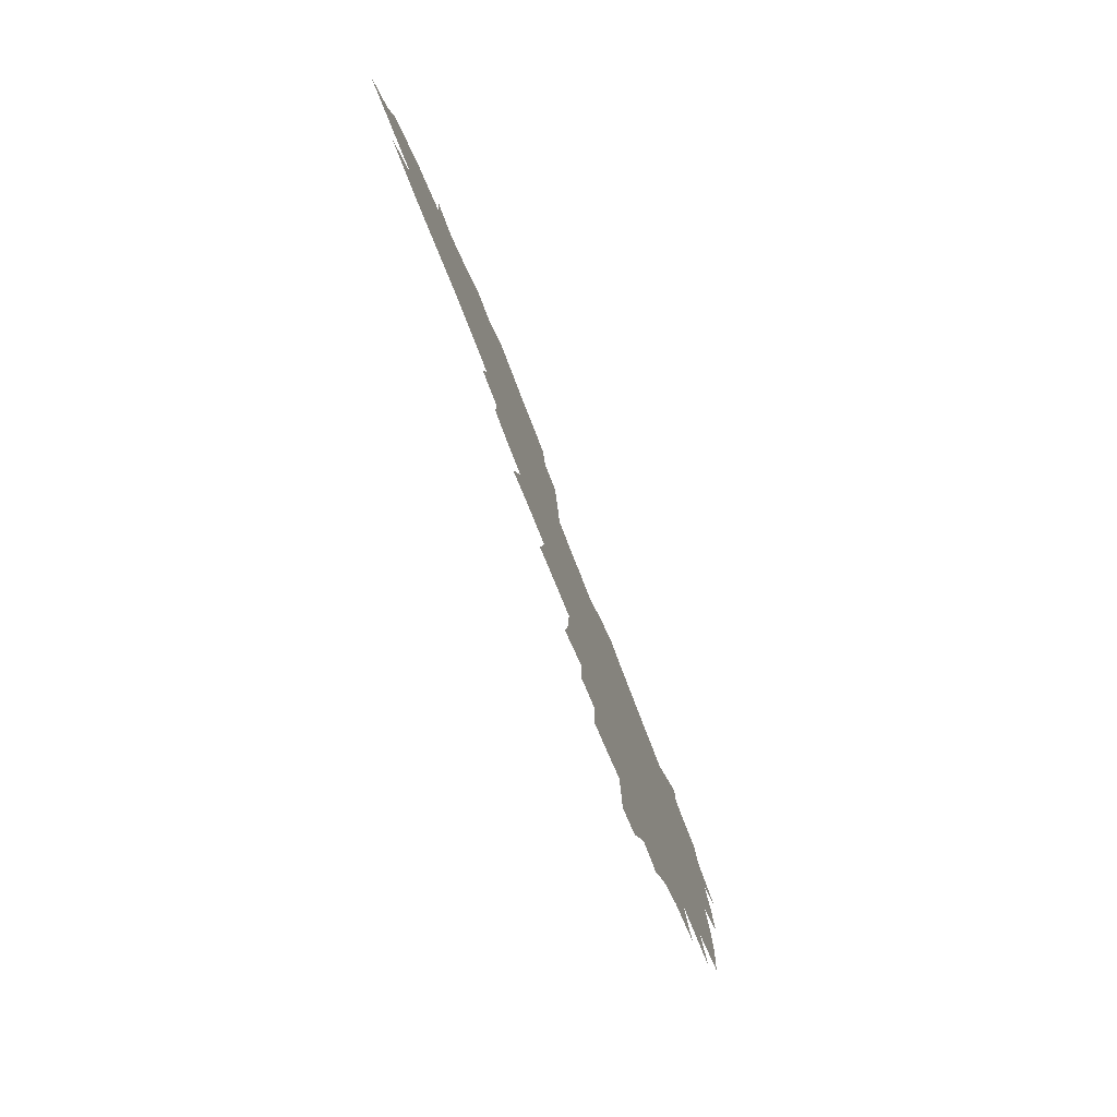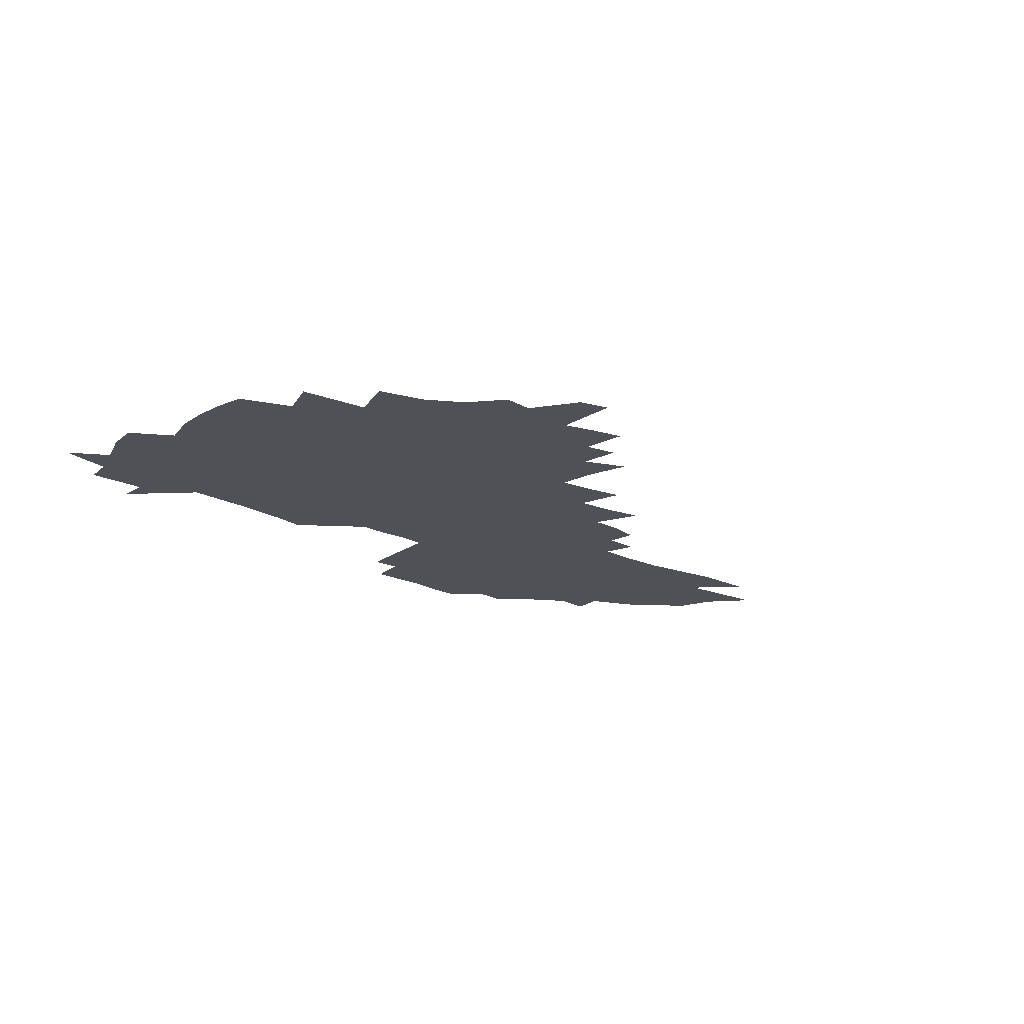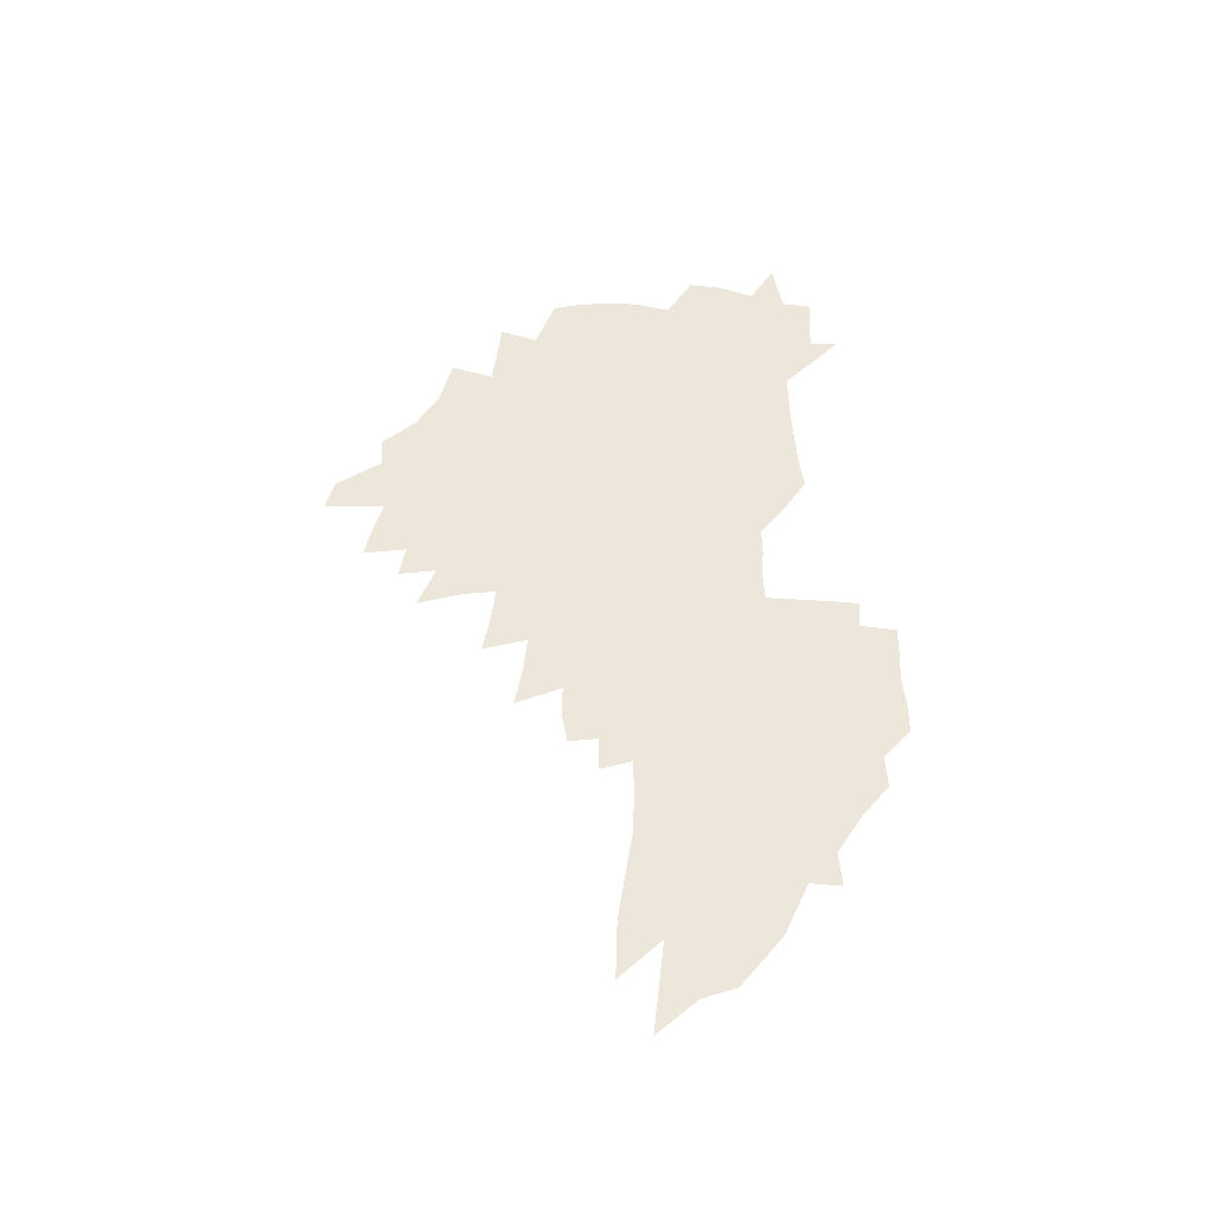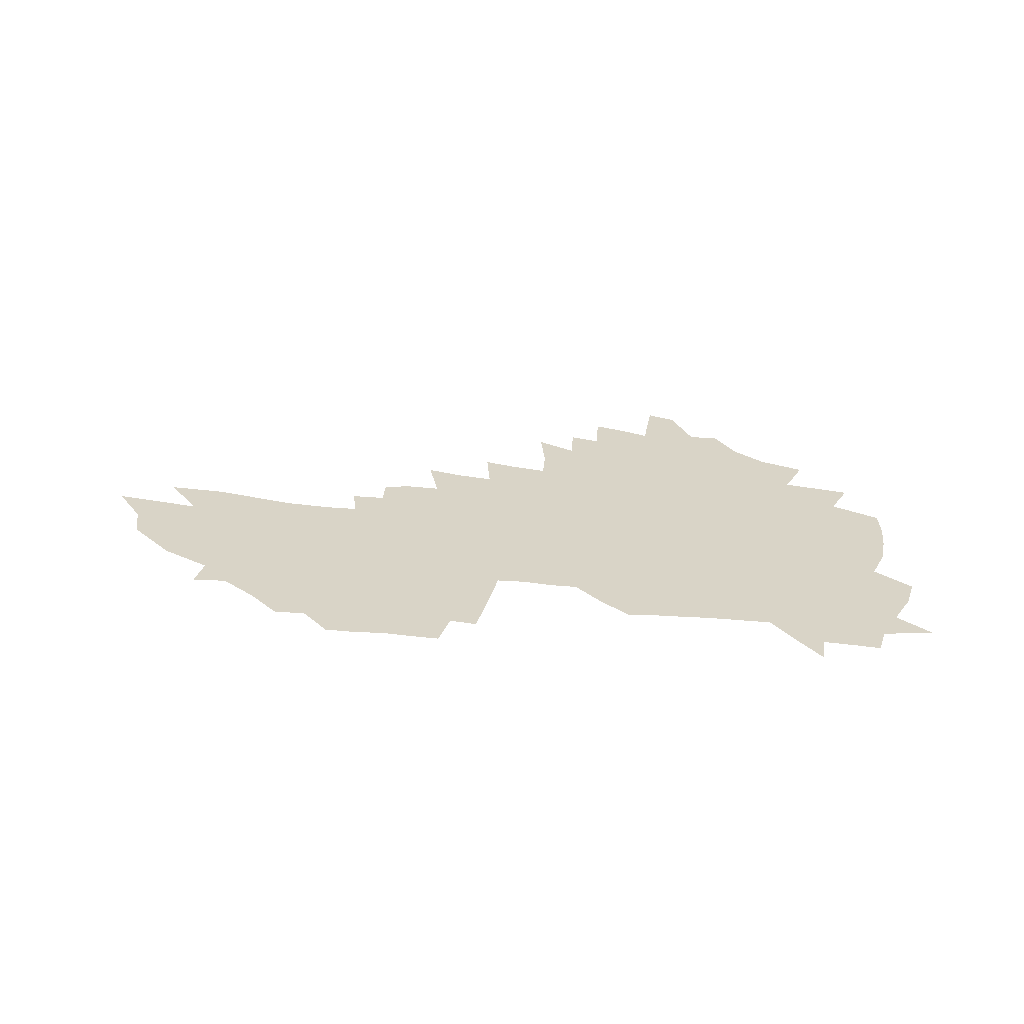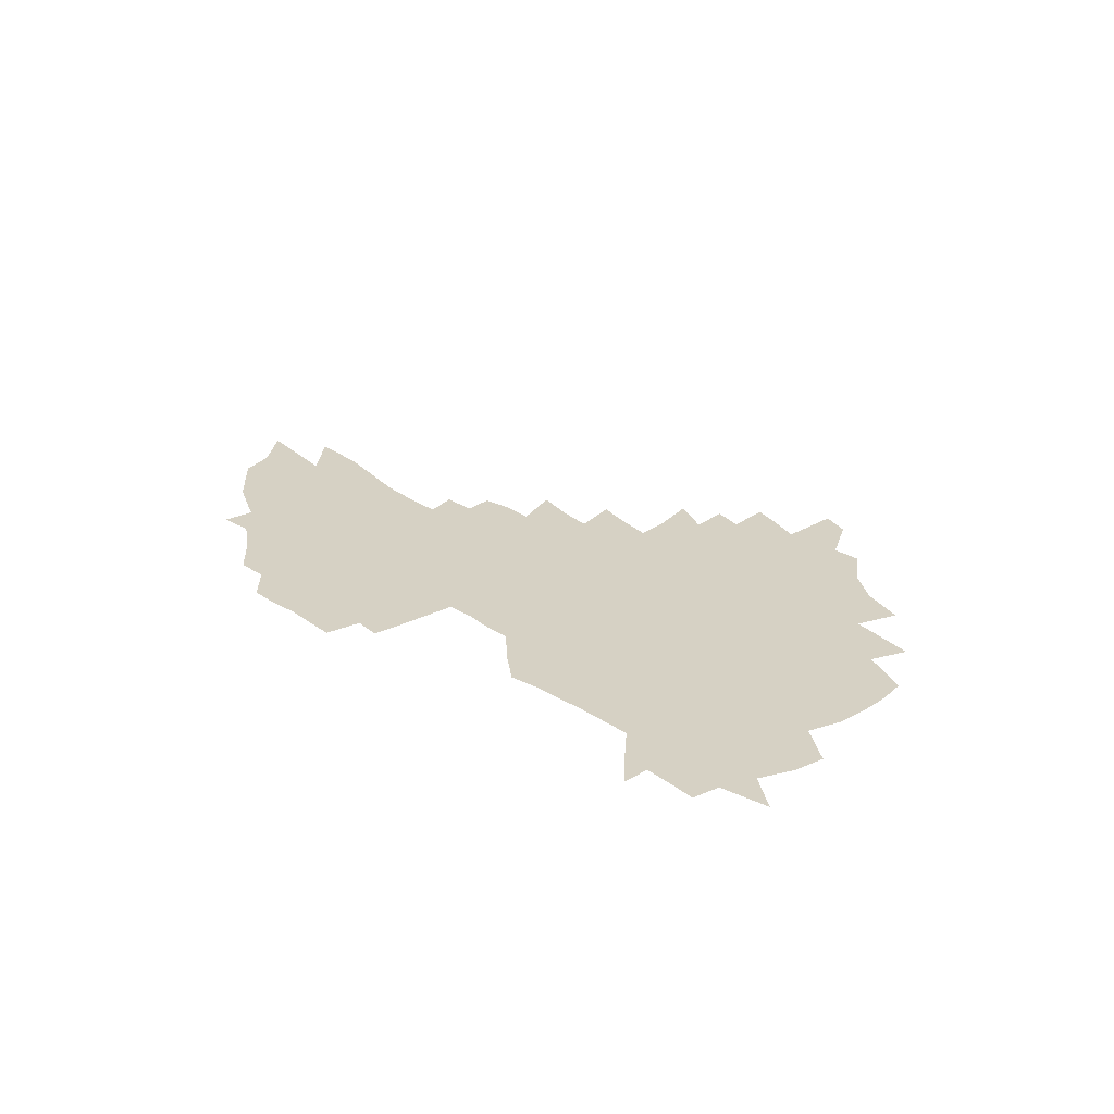
<metadata>
{"format":"obj","ext":"obj","renderer":"f3d","projection":"perspective","resolution":1024,"background":"white","views":[{"elev":-75.6,"azim":110.8,"up":"+Y"},{"elev":-20.4,"azim":-45.5,"up":"+Z"},{"elev":52.0,"azim":86.7,"up":"+Z"},{"elev":28.5,"azim":-173.5,"up":"+Z"},{"elev":26.6,"azim":-135.4,"up":"+Z"}]}
</metadata>
<code>
v 209.6 262.5 0
v 216.4 218.4 0
v 219.5 233.5 0
v 226.8 249.8 0
v 233.6 265.9 0
v 236.4 279.5 0
v 229.8 145.6 0
v 228 159.7 0
v 228 174.2 0
v 229.5 189.1 0
v 234.8 205 0
v 238 220 0
v 239.6 234.6 0
v 243.2 249.7 0
v 247.3 264.6 0
v 249.9 278.1 0
v 245.8 117.5 0
v 253.1 134.7 0
v 255.2 149.4 0
v 254.5 163 0
v 251.6 176.7 0
v 251.3 190.9 0
v 252 205.3 0
v 255.9 220.5 0
v 256 234.7 0
v 257.7 248.9 0
v 260.2 262.9 0
v 263.8 277 0
v 264.4 290.7 0
v 270.5 91.64 0
v 278.1 111.2 0
v 277.7 125.1 0
v 282.4 140.7 0
v 284.3 153.9 0
v 279.2 166 0
v 273.8 178.8 0
v 269.1 192.2 0
v 270.9 206.4 0
v 272.5 220.6 0
v 272.7 234.6 0
v 274.1 248.6 0
v 276 262.6 0
v 277.5 276.1 0
v 292.1 83.83 0
v 296.9 101.9 0
v 296.8 115.3 0
v 297.4 129.1 0
v 299.1 143.1 0
v 298 155.4 0
v 298.9 168.1 0
v 294 180.5 0
v 290 193.6 0
v 288.9 207 0
v 287.1 220.7 0
v 288 234.4 0
v 288.4 248.1 0
v 289.7 261.8 0
v 307.9 72.27 0
v 311 90.18 0
v 310.5 103.1 0
v 311.6 117.4 0
v 312.3 131 0
v 313.7 144.7 0
v 312.4 156.7 0
v 313.5 169.5 0
v 312.8 181.5 0
v 308.6 194.3 0
v 307.5 207.3 0
v 305.9 220.6 0
v 304.2 234.2 0
v 304.4 247.7 0
v 304.5 261.3 0
v 320.1 55.34 0
v 323.3 76.12 0
v 324.2 91.08 0
v 324.6 104.9 0
v 325.1 118.5 0
v 325.8 132.1 0
v 327.4 146.4 0
v 327.9 158.7 0
v 326.6 170.3 0
v 326 182.5 0
v 325.3 194.8 0
v 323.5 207.6 0
v 323.4 220.3 0
v 321.1 233.8 0
v 319.8 247.3 0
v 319.2 260.9 0
v 334.2 55.51 0
v 336.8 77.44 0
v 337.6 92.41 0
v 337.7 105.8 0
v 339 120.9 0
v 339 133.5 0
v 339.2 145.9 0
v 339.3 158.6 0
v 340 171.5 0
v 339.3 183.2 0
v 338.5 195.2 0
v 337 207.9 0
v 336.3 220.8 0
v 335.6 233.7 0
v 334.8 246.9 0
v 332.9 261.3 0
v 346.5 32.89 0
v 348.6 58.7 0
v 349.6 76.61 0
v 350.2 92.68 0
v 350.4 105.9 0
v 351 120.8 0
v 351.1 132.7 0
v 351.5 146.2 0
v 351.6 159.4 0
v 351.6 171.9 0
v 351.3 183.5 0
v 350.6 195.8 0
v 349.9 208.3 0
v 348.9 221.2 0
v 348.9 234 0
v 347.9 247.1 0
v 346.5 261.5 0
v 360.4 27.77 0
v 362 56.88 0
v 362.8 72.63 0
v 362.8 90.79 0
v 363 105.7 0
v 363.2 119.6 0
v 363.5 132.8 0
v 363.7 145.8 0
v 363.7 158.6 0
v 363.7 171.2 0
v 363.4 183.7 0
v 363 196.1 0
v 362.6 208.8 0
v 362.2 221.5 0
v 361.6 234.8 0
v 360.5 248.2 0
v 359.7 263 0
v 361 286 0
v 376.6 51.45 0
v 376.2 70.98 0
v 375.5 90.37 0
v 375.9 103.9 0
v 376 117.7 0
v 376 131.8 0
v 376.5 144.4 0
v 376.5 157.6 0
v 375.9 171.4 0
v 375.8 183.7 0
v 375.6 196.3 0
v 375.3 209.1 0
v 375 222.1 0
v 375.1 236.8 0
v 374.8 251.4 0
v 391.3 47 0
v 390.3 67.77 0
v 389.2 86.67 0
v 389.1 101.8 0
v 389 116.2 0
v 389.2 129.8 0
v 389.9 142.6 0
v 389.8 156 0
v 388.3 171.2 0
v 388.2 183.8 0
v 388.2 196.3 0
v 388.1 209.2 0
v 388.1 222.4 0
v 388.9 238.4 0
v 405.2 63.74 0
v 404.1 81.97 0
v 402.7 99.54 0
v 403.5 113.1 0
v 403.5 127.2 0
v 404 140.8 0
v 403.3 155.1 0
v 402.6 169.2 0
v 401.7 183 0
v 401.1 196.3 0
v 401.1 209.2 0
v 401.2 222.1 0
v 402.3 238 0
v 423.5 72.25 0
v 419.1 94.15 0
v 418.5 110 0
v 419.9 123.4 0
v 417.9 139.9 0
v 417.5 153.8 0
v 416 168.7 0
v 415.2 182.5 0
v 414.2 196.2 0
v 414.1 209.2 0
v 414.5 222.3 0
v 415.6 236.2 0
v 435.4 106.7 0
v 433.6 124.2 0
v 433 138.2 0
v 431.5 153.2 0
v 429.5 168.6 0
v 428.9 181.9 0
v 427.2 196.3 0
v 428.1 209.1 0
v 427.9 222.2 0
v 429.6 236.4 0
v 431.3 250.5 0
v 433.4 266.8 0
v 435.5 280 0
v 452.1 102.3 0
v 448 123.8 0
v 446.9 138.7 0
v 445.1 153.7 0
v 443.5 168.3 0
v 442.5 182 0
v 441.2 195.8 0
v 441.9 208.8 0
v 441.2 222 0
v 442.8 235.5 0
v 444.5 249.4 0
v 446.8 264.4 0
v 448.6 278.2 0
v 452.1 295.4 0
v 464.9 121.1 0
v 461.2 139 0
v 459.2 153.9 0
v 456.7 169.2 0
v 456 182.4 0
v 456 195.6 0
v 455 209 0
v 453.6 221.7 0
v 457.6 236.1 0
v 459.5 250.1 0
v 460.2 263.4 0
v 462.2 277.6 0
v 466 294.6 0
v 483.6 116.2 0
v 476.3 138.7 0
v 473.6 154.1 0
v 472.5 168 0
v 470.6 182.2 0
v 470.7 195.6 0
v 470.7 209 0
v 470.8 222.4 0
v 472.8 236.4 0
v 473.3 249.8 0
v 475.2 263.9 0
v 477.2 278.2 0
v 479.6 293.3 0
v 492 137.8 0
v 488.7 153.9 0
v 486.5 168.5 0
v 485.3 182.1 0
v 485.3 195.5 0
v 486 208.9 0
v 486.2 222.4 0
v 487.3 236.2 0
v 488.5 250 0
v 491.4 264.7 0
v 491.7 278.2 0
v 494.8 294 0
v 505.8 139.5 0
v 505.2 153.3 0
v 502 168.2 0
v 501.3 181.7 0
v 498.6 195.8 0
v 499.4 208.7 0
v 502.1 222.7 0
v 502 236.2 0
v 503.2 250 0
v 506.3 264.9 0
v 505.2 278 0
v 508.9 293.5 0
v 521.5 152.9 0
v 518.2 167.9 0
v 517.4 181.6 0
v 517.7 195.2 0
v 515.9 208.9 0
v 517.1 222.6 0
v 516 236.2 0
v 517.4 249.9 0
v 519.7 264.7 0
v 522.7 279.7 0
v 533.5 167.7 0
v 533.2 181.4 0
v 533.1 195.2 0
v 531.9 209.1 0
v 531.4 222.8 0
v 535.4 237.2 0
v 533.9 250.8 0
v 535.5 265 0
v 537.8 279.7 0
v 556.2 165.4 0
v 552.2 180.7 0
v 550 195.1 0
v 549.1 209.1 0
v 550.2 223.2 0
v 552.2 237.6 0
v 551.8 251.6 0
v 552.6 265.9 0
v 597.4 156.3 0
v 574.2 180.1 0
v 570.5 195 0
v 568.8 209.3 0
v 569.6 223.6 0
v 567.6 238 0
v 570.3 252.8 0
v 625.9 153.9 0
v 608 175.3 0
v 596.5 193.2 0
v 589.7 209.3 0
v 587.3 224.2 0
v 584.8 238.6 0
v 587 253.4 0
v 652 167.8 0
v 636.6 187.8 0
v 632.3 204.4 0
v 609.2 225.8 0
f 4 5 1
f 11 12 2
f 2 12 3
f 12 13 3
f 3 13 4
f 13 14 4
f 4 14 5
f 14 15 5
f 5 15 6
f 15 16 6
f 18 19 7
f 7 19 8
f 19 20 8
f 8 20 9
f 20 21 9
f 9 21 10
f 21 22 10
f 10 22 11
f 22 23 11
f 11 23 12
f 23 24 12
f 12 24 13
f 24 25 13
f 13 25 14
f 25 26 14
f 14 26 15
f 26 27 15
f 15 27 16
f 27 28 16
f 31 32 17
f 17 32 18
f 32 33 18
f 18 33 19
f 33 34 19
f 19 34 20
f 34 35 20
f 20 35 21
f 35 36 21
f 21 36 22
f 36 37 22
f 22 37 23
f 37 38 23
f 23 38 24
f 38 39 24
f 24 39 25
f 39 40 25
f 25 40 26
f 40 41 26
f 26 41 27
f 41 42 27
f 27 42 28
f 42 43 28
f 28 43 29
f 44 45 30
f 30 45 31
f 45 46 31
f 31 46 32
f 46 47 32
f 32 47 33
f 47 48 33
f 33 48 34
f 48 49 34
f 34 49 35
f 49 50 35
f 35 50 36
f 50 51 36
f 36 51 37
f 51 52 37
f 37 52 38
f 52 53 38
f 38 53 39
f 53 54 39
f 39 54 40
f 54 55 40
f 40 55 41
f 55 56 41
f 41 56 42
f 56 57 42
f 42 57 43
f 58 59 44
f 44 59 45
f 59 60 45
f 45 60 46
f 60 61 46
f 46 61 47
f 61 62 47
f 47 62 48
f 62 63 48
f 48 63 49
f 63 64 49
f 49 64 50
f 64 65 50
f 50 65 51
f 65 66 51
f 51 66 52
f 66 67 52
f 52 67 53
f 67 68 53
f 53 68 54
f 68 69 54
f 54 69 55
f 69 70 55
f 55 70 56
f 70 71 56
f 56 71 57
f 71 72 57
f 73 74 58
f 58 74 59
f 74 75 59
f 59 75 60
f 75 76 60
f 60 76 61
f 76 77 61
f 61 77 62
f 77 78 62
f 62 78 63
f 78 79 63
f 63 79 64
f 79 80 64
f 64 80 65
f 80 81 65
f 65 81 66
f 81 82 66
f 66 82 67
f 82 83 67
f 67 83 68
f 83 84 68
f 68 84 69
f 84 85 69
f 69 85 70
f 85 86 70
f 70 86 71
f 86 87 71
f 71 87 72
f 87 88 72
f 73 89 74
f 89 90 74
f 74 90 75
f 90 91 75
f 75 91 76
f 91 92 76
f 76 92 77
f 92 93 77
f 77 93 78
f 93 94 78
f 78 94 79
f 94 95 79
f 79 95 80
f 95 96 80
f 80 96 81
f 96 97 81
f 81 97 82
f 97 98 82
f 82 98 83
f 98 99 83
f 83 99 84
f 99 100 84
f 84 100 85
f 100 101 85
f 85 101 86
f 101 102 86
f 86 102 87
f 102 103 87
f 87 103 88
f 103 104 88
f 105 106 89
f 89 106 90
f 106 107 90
f 90 107 91
f 107 108 91
f 91 108 92
f 108 109 92
f 92 109 93
f 109 110 93
f 93 110 94
f 110 111 94
f 94 111 95
f 111 112 95
f 95 112 96
f 112 113 96
f 96 113 97
f 113 114 97
f 97 114 98
f 114 115 98
f 98 115 99
f 115 116 99
f 99 116 100
f 116 117 100
f 100 117 101
f 117 118 101
f 101 118 102
f 118 119 102
f 102 119 103
f 119 120 103
f 103 120 104
f 120 121 104
f 105 122 106
f 122 123 106
f 106 123 107
f 123 124 107
f 107 124 108
f 124 125 108
f 108 125 109
f 125 126 109
f 109 126 110
f 126 127 110
f 110 127 111
f 127 128 111
f 111 128 112
f 128 129 112
f 112 129 113
f 129 130 113
f 113 130 114
f 130 131 114
f 114 131 115
f 131 132 115
f 115 132 116
f 132 133 116
f 116 133 117
f 133 134 117
f 117 134 118
f 134 135 118
f 118 135 119
f 135 136 119
f 119 136 120
f 136 137 120
f 120 137 121
f 137 138 121
f 123 140 124
f 140 141 124
f 124 141 125
f 141 142 125
f 125 142 126
f 142 143 126
f 126 143 127
f 143 144 127
f 127 144 128
f 144 145 128
f 128 145 129
f 145 146 129
f 129 146 130
f 146 147 130
f 130 147 131
f 147 148 131
f 131 148 132
f 148 149 132
f 132 149 133
f 149 150 133
f 133 150 134
f 150 151 134
f 134 151 135
f 151 152 135
f 135 152 136
f 152 153 136
f 136 153 137
f 153 154 137
f 137 154 138
f 140 155 141
f 155 156 141
f 141 156 142
f 156 157 142
f 142 157 143
f 157 158 143
f 143 158 144
f 158 159 144
f 144 159 145
f 159 160 145
f 145 160 146
f 160 161 146
f 146 161 147
f 161 162 147
f 147 162 148
f 162 163 148
f 148 163 149
f 163 164 149
f 149 164 150
f 164 165 150
f 150 165 151
f 165 166 151
f 151 166 152
f 166 167 152
f 152 167 153
f 167 168 153
f 153 168 154
f 156 169 157
f 169 170 157
f 157 170 158
f 170 171 158
f 158 171 159
f 171 172 159
f 159 172 160
f 172 173 160
f 160 173 161
f 173 174 161
f 161 174 162
f 174 175 162
f 162 175 163
f 175 176 163
f 163 176 164
f 176 177 164
f 164 177 165
f 177 178 165
f 165 178 166
f 178 179 166
f 166 179 167
f 179 180 167
f 167 180 168
f 180 181 168
f 170 182 171
f 182 183 171
f 171 183 172
f 183 184 172
f 172 184 173
f 184 185 173
f 173 185 174
f 185 186 174
f 174 186 175
f 186 187 175
f 175 187 176
f 187 188 176
f 176 188 177
f 188 189 177
f 177 189 178
f 189 190 178
f 178 190 179
f 190 191 179
f 179 191 180
f 191 192 180
f 180 192 181
f 192 193 181
f 184 194 185
f 194 195 185
f 185 195 186
f 195 196 186
f 186 196 187
f 196 197 187
f 187 197 188
f 197 198 188
f 188 198 189
f 198 199 189
f 189 199 190
f 199 200 190
f 190 200 191
f 200 201 191
f 191 201 192
f 201 202 192
f 192 202 193
f 202 203 193
f 194 207 195
f 207 208 195
f 195 208 196
f 208 209 196
f 196 209 197
f 209 210 197
f 197 210 198
f 210 211 198
f 198 211 199
f 211 212 199
f 199 212 200
f 212 213 200
f 200 213 201
f 213 214 201
f 201 214 202
f 214 215 202
f 202 215 203
f 215 216 203
f 203 216 204
f 216 217 204
f 204 217 205
f 217 218 205
f 205 218 206
f 218 219 206
f 208 221 209
f 221 222 209
f 209 222 210
f 222 223 210
f 210 223 211
f 223 224 211
f 211 224 212
f 224 225 212
f 212 225 213
f 225 226 213
f 213 226 214
f 226 227 214
f 214 227 215
f 227 228 215
f 215 228 216
f 228 229 216
f 216 229 217
f 229 230 217
f 217 230 218
f 230 231 218
f 218 231 219
f 231 232 219
f 219 232 220
f 232 233 220
f 221 234 222
f 234 235 222
f 222 235 223
f 235 236 223
f 223 236 224
f 236 237 224
f 224 237 225
f 237 238 225
f 225 238 226
f 238 239 226
f 226 239 227
f 239 240 227
f 227 240 228
f 240 241 228
f 228 241 229
f 241 242 229
f 229 242 230
f 242 243 230
f 230 243 231
f 243 244 231
f 231 244 232
f 244 245 232
f 232 245 233
f 245 246 233
f 235 247 236
f 247 248 236
f 236 248 237
f 248 249 237
f 237 249 238
f 249 250 238
f 238 250 239
f 250 251 239
f 239 251 240
f 251 252 240
f 240 252 241
f 252 253 241
f 241 253 242
f 253 254 242
f 242 254 243
f 254 255 243
f 243 255 244
f 255 256 244
f 244 256 245
f 256 257 245
f 245 257 246
f 257 258 246
f 247 259 248
f 259 260 248
f 248 260 249
f 260 261 249
f 249 261 250
f 261 262 250
f 250 262 251
f 262 263 251
f 251 263 252
f 263 264 252
f 252 264 253
f 264 265 253
f 253 265 254
f 265 266 254
f 254 266 255
f 266 267 255
f 255 267 256
f 267 268 256
f 256 268 257
f 268 269 257
f 257 269 258
f 269 270 258
f 260 271 261
f 271 272 261
f 261 272 262
f 272 273 262
f 262 273 263
f 273 274 263
f 263 274 264
f 274 275 264
f 264 275 265
f 275 276 265
f 265 276 266
f 276 277 266
f 266 277 267
f 277 278 267
f 267 278 268
f 278 279 268
f 268 279 269
f 279 280 269
f 269 280 270
f 272 281 273
f 281 282 273
f 273 282 274
f 282 283 274
f 274 283 275
f 283 284 275
f 275 284 276
f 284 285 276
f 276 285 277
f 285 286 277
f 277 286 278
f 286 287 278
f 278 287 279
f 287 288 279
f 279 288 280
f 288 289 280
f 281 290 282
f 290 291 282
f 282 291 283
f 291 292 283
f 283 292 284
f 292 293 284
f 284 293 285
f 293 294 285
f 285 294 286
f 294 295 286
f 286 295 287
f 295 296 287
f 287 296 288
f 296 297 288
f 288 297 289
f 290 298 291
f 298 299 291
f 291 299 292
f 299 300 292
f 292 300 293
f 300 301 293
f 293 301 294
f 301 302 294
f 294 302 295
f 302 303 295
f 295 303 296
f 303 304 296
f 296 304 297
f 298 305 299
f 305 306 299
f 299 306 300
f 306 307 300
f 300 307 301
f 307 308 301
f 301 308 302
f 308 309 302
f 302 309 303
f 309 310 303
f 303 310 304
f 310 311 304
f 306 312 307
f 312 313 307
f 307 313 308
f 313 314 308
f 308 314 309
f 314 315 309
f 309 315 310

</code>
